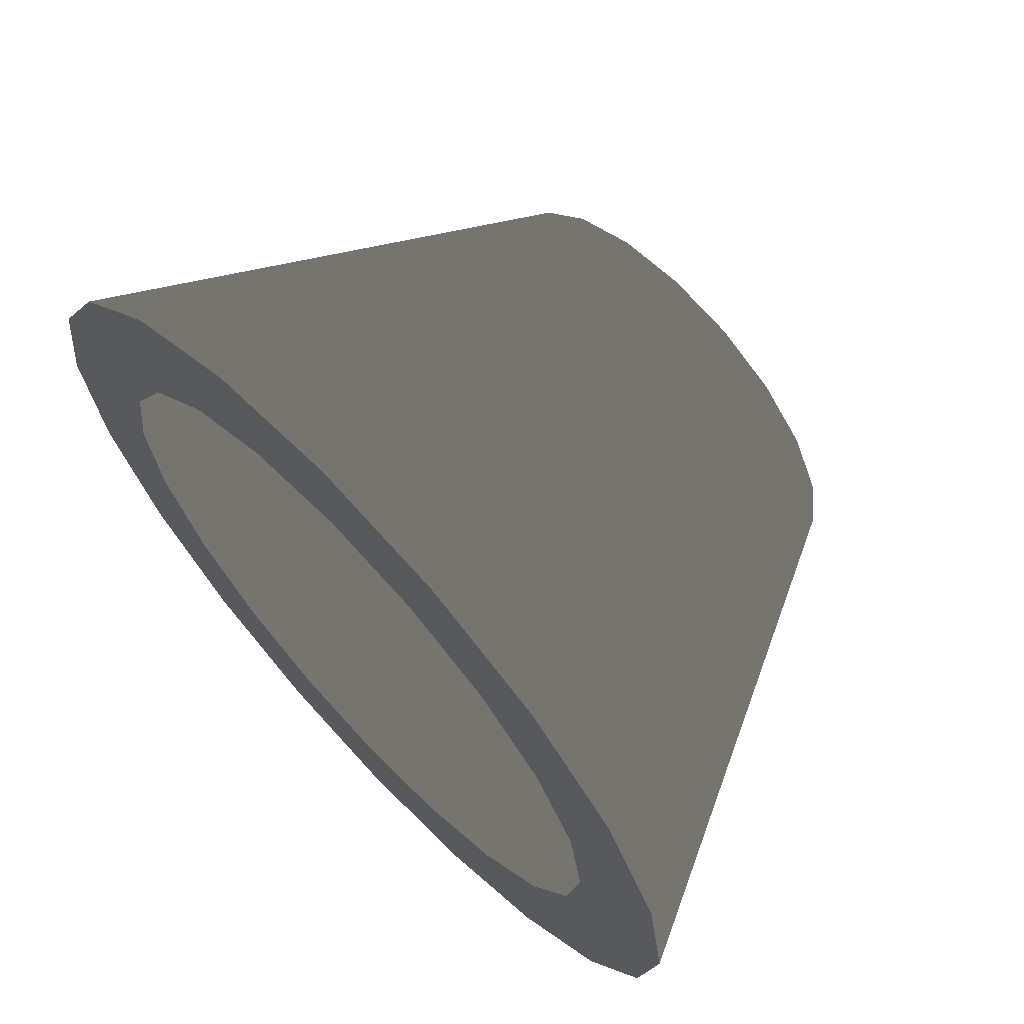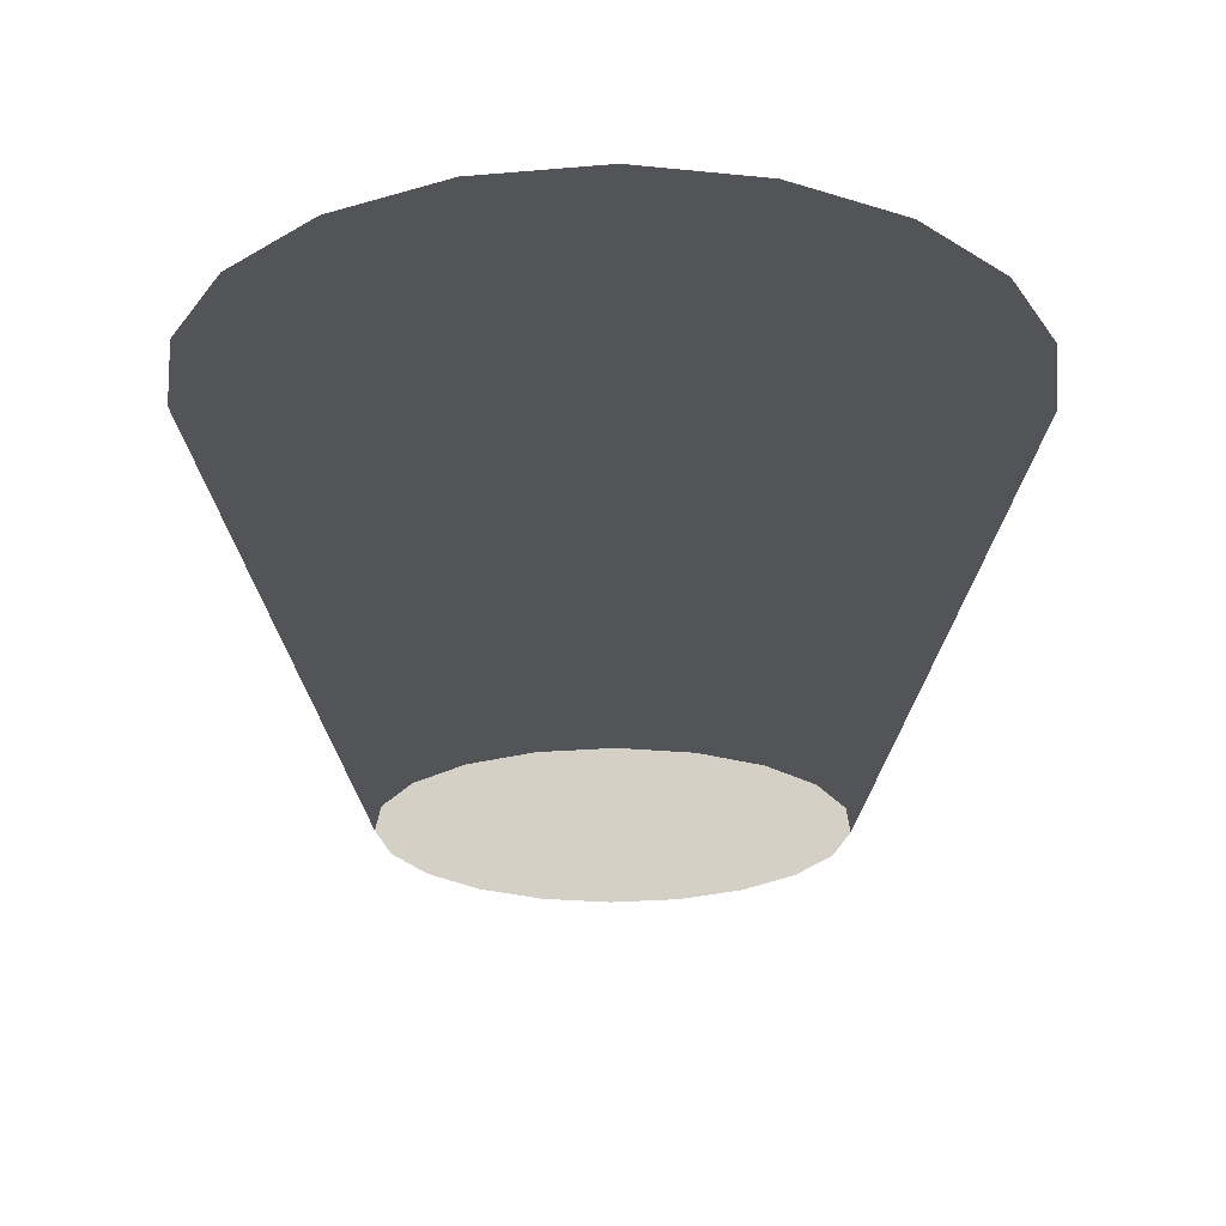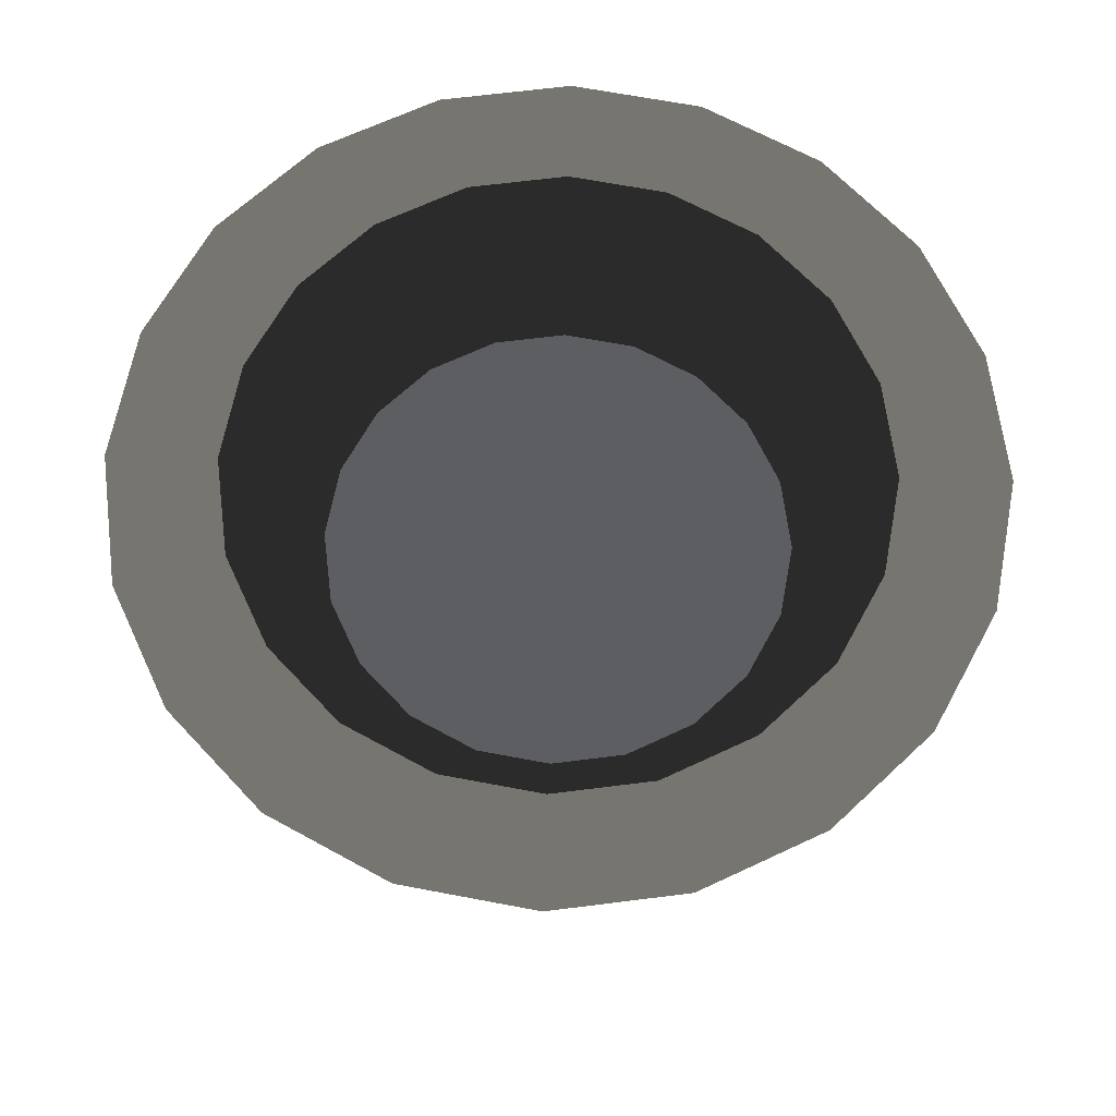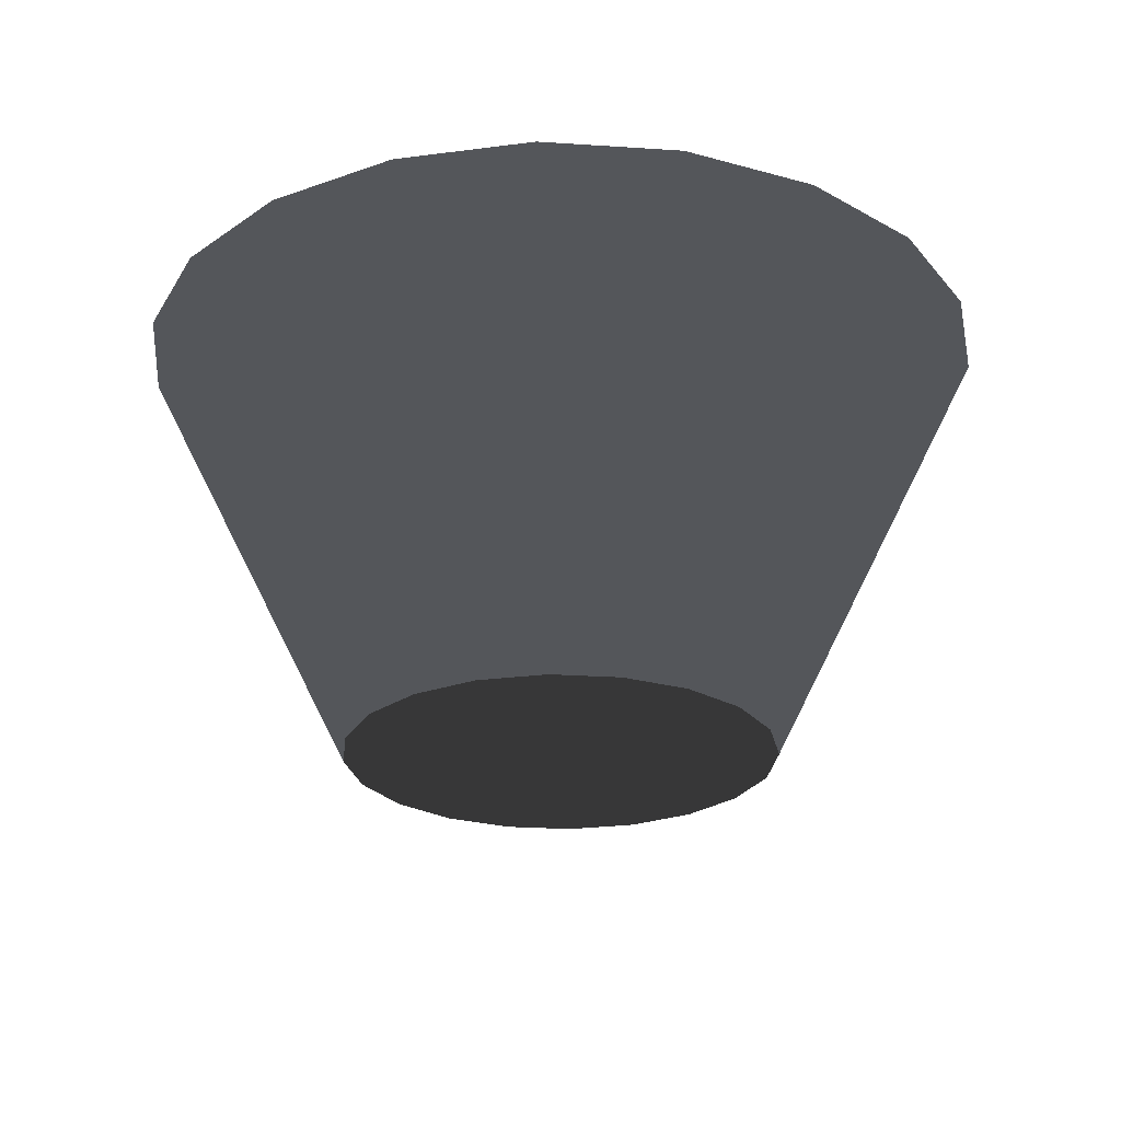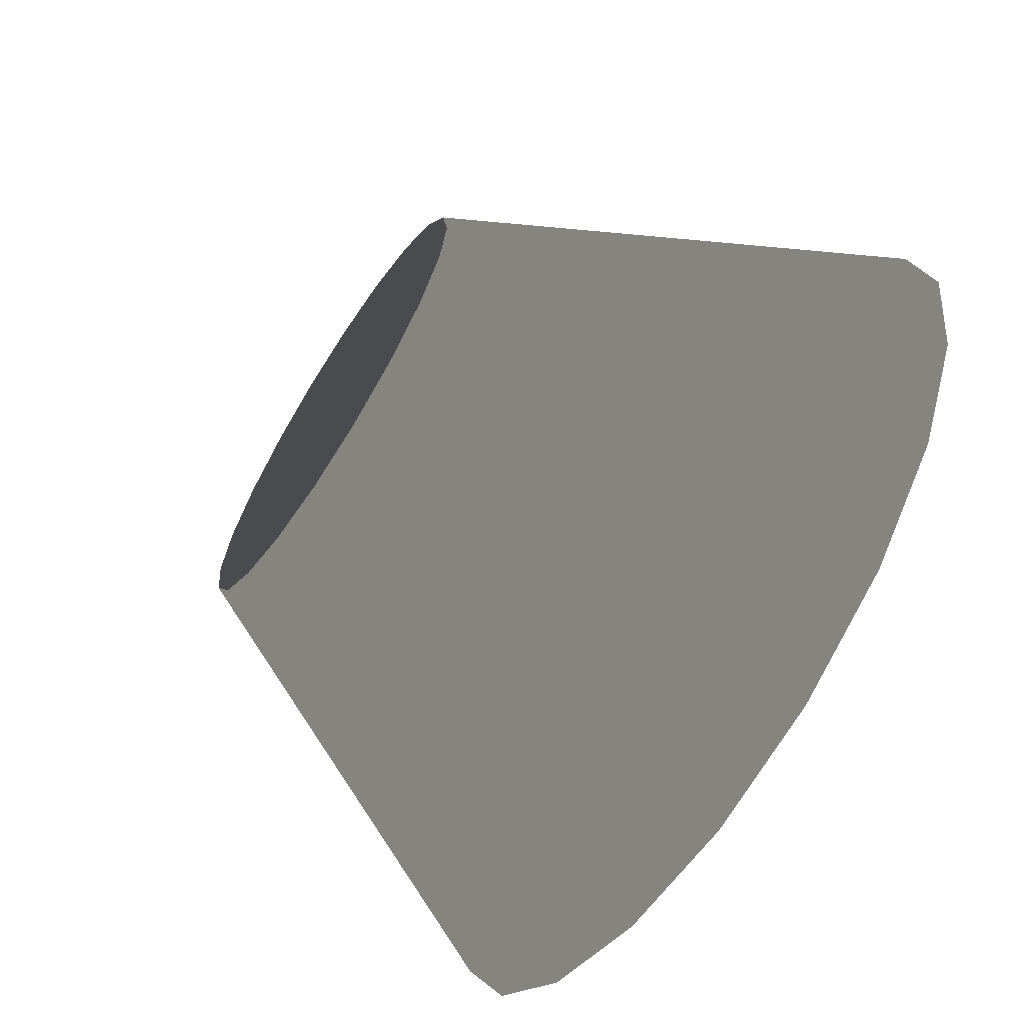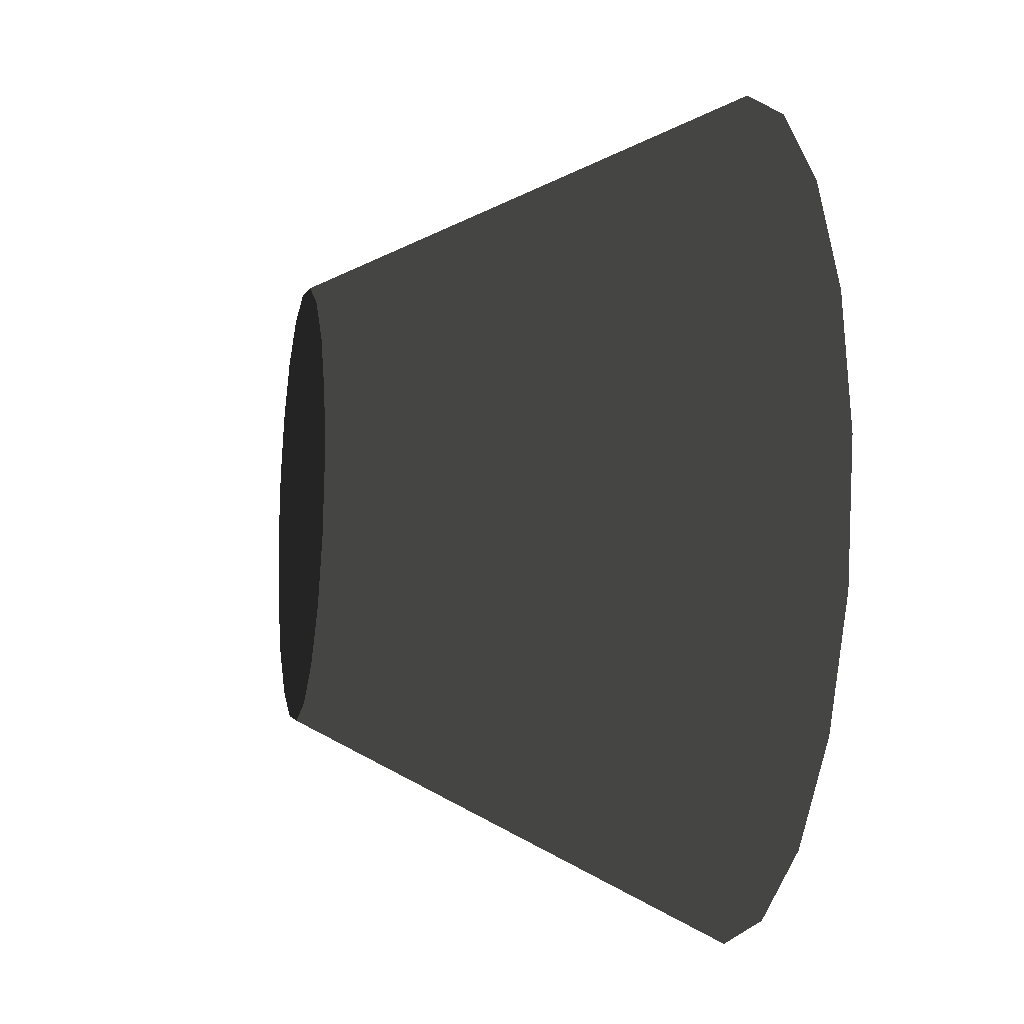
<metadata>
{"format":"obj","ext":"obj","renderer":"f3d","projection":"perspective","resolution":1024,"background":"white","views":[{"elev":66.9,"azim":46.7,"up":"+Y"},{"elev":-23.4,"azim":53.3,"up":"+Z"},{"elev":66.7,"azim":-52.2,"up":"+Z"},{"elev":-25.2,"azim":-177.1,"up":"+Z"},{"elev":-66.9,"azim":-123.1,"up":"+Y"},{"elev":-10.2,"azim":-100.9,"up":"+Y"}]}
</metadata>
<code>
v 0 0 0
v 0 0 20
v 10 0 0
v 20 0 20
v 9.511 3.09 0
v 19.02 6.18 20
v 8.09 5.878 0
v 16.18 11.76 20
v 5.878 8.09 0
v 11.76 16.18 20
v 3.09 9.511 0
v 6.18 19.02 20
v 0 10 0
v 0 20 20
v -3.09 9.511 0
v -6.18 19.02 20
v -5.878 8.09 0
v -11.76 16.18 20
v -8.09 5.878 0
v -16.18 11.76 20
v -9.511 3.09 0
v -19.02 6.18 20
v -10 0 0
v -20 0 20
v -9.511 -3.09 0
v -19.02 -6.18 20
v -8.09 -5.878 0
v -16.18 -11.76 20
v -5.878 -8.09 0
v -11.76 -16.18 20
v -3.09 -9.511 0
v -6.18 -19.02 20
v 0 -10 0
v 0 -20 20
v 3.09 -9.511 0
v 6.18 -19.02 20
v 5.878 -8.09 0
v 11.76 -16.18 20
v 8.09 -5.878 0
v 16.18 -11.76 20
v 9.511 -3.09 0
v 19.02 -6.18 20
v 11 0 12
v 15 0 20
v 10.46 3.399 12
v 14.27 4.635 20
v 8.899 6.466 12
v 12.14 8.817 20
v 6.466 8.899 12
v 8.817 12.14 20
v 3.399 10.46 12
v 4.635 14.27 20
v 0 11 12
v 0 15 20
v -3.399 10.46 12
v -4.635 14.27 20
v -6.466 8.899 12
v -8.817 12.14 20
v -8.899 6.466 12
v -12.14 8.817 20
v -10.46 3.399 12
v -14.27 4.635 20
v -11 0 12
v -15 0 20
v -10.46 -3.399 12
v -14.27 -4.635 20
v -8.899 -6.466 12
v -12.14 -8.817 20
v -6.466 -8.899 12
v -8.817 -12.14 20
v -3.399 -10.46 12
v -4.635 -14.27 20
v 0 -11 12
v 0 -15 20
v 3.399 -10.46 12
v 4.635 -14.27 20
v 6.466 -8.899 12
v 8.817 -12.14 20
v 8.899 -6.466 12
v 12.14 -8.817 20
v 10.46 -3.399 12
v 14.27 -4.635 20
v 0 0 12
f 3 5 1
f 5 7 1
f 7 9 1
f 9 11 1
f 11 13 1
f 13 15 1
f 15 17 1
f 17 19 1
f 19 21 1
f 21 23 1
f 23 25 1
f 25 27 1
f 27 29 1
f 29 31 1
f 31 33 1
f 33 35 1
f 35 37 1
f 37 39 1
f 39 41 1
f 41 3 1
f 3 5 6
f 3 6 4
f 5 7 8
f 5 8 6
f 7 9 10
f 7 10 8
f 9 11 12
f 9 12 10
f 11 13 14
f 11 14 12
f 13 15 16
f 13 16 14
f 15 17 18
f 15 18 16
f 17 19 20
f 17 20 18
f 19 21 22
f 19 22 20
f 21 23 24
f 21 24 22
f 23 25 26
f 23 26 24
f 25 27 28
f 25 28 26
f 27 29 30
f 27 30 28
f 29 31 32
f 29 32 30
f 31 33 34
f 31 34 32
f 33 35 36
f 33 36 34
f 35 37 38
f 35 38 36
f 37 39 40
f 37 40 38
f 39 41 42
f 39 42 40
f 41 3 4
f 41 4 42
f 43 45 83
f 45 47 83
f 47 49 83
f 49 51 83
f 51 53 83
f 53 55 83
f 55 57 83
f 57 59 83
f 59 61 83
f 61 63 83
f 63 65 83
f 65 67 83
f 67 69 83
f 69 71 83
f 71 73 83
f 73 75 83
f 75 77 83
f 77 79 83
f 79 81 83
f 81 43 83
f 43 46 45
f 43 44 46
f 45 48 47
f 45 46 48
f 47 50 49
f 47 48 50
f 49 52 51
f 49 50 52
f 51 54 53
f 51 52 54
f 53 56 55
f 53 54 56
f 55 58 57
f 55 56 58
f 57 60 59
f 57 58 60
f 59 62 61
f 59 60 62
f 61 64 63
f 61 62 64
f 63 66 65
f 63 64 66
f 65 68 67
f 65 66 68
f 67 70 69
f 67 68 70
f 69 72 71
f 69 70 72
f 71 74 73
f 71 72 74
f 73 76 75
f 73 74 76
f 75 78 77
f 75 76 78
f 77 80 79
f 77 78 80
f 79 82 81
f 79 80 82
f 81 44 43
f 81 82 44
f 4 44 46
f 4 46 6
f 6 46 48
f 6 48 8
f 8 48 50
f 8 50 10
f 10 50 52
f 10 52 12
f 12 52 54
f 12 54 14
f 14 54 56
f 14 56 16
f 16 56 58
f 16 58 18
f 18 58 60
f 18 60 20
f 20 60 62
f 20 62 22
f 22 62 64
f 22 64 24
f 24 64 66
f 24 66 26
f 26 66 68
f 26 68 28
f 28 68 70
f 28 70 30
f 30 70 72
f 30 72 32
f 32 72 74
f 32 74 34
f 34 74 76
f 34 76 36
f 36 76 78
f 36 78 38
f 38 78 80
f 38 80 40
f 40 80 82
f 40 82 42
f 42 82 44
f 42 44 4

</code>
